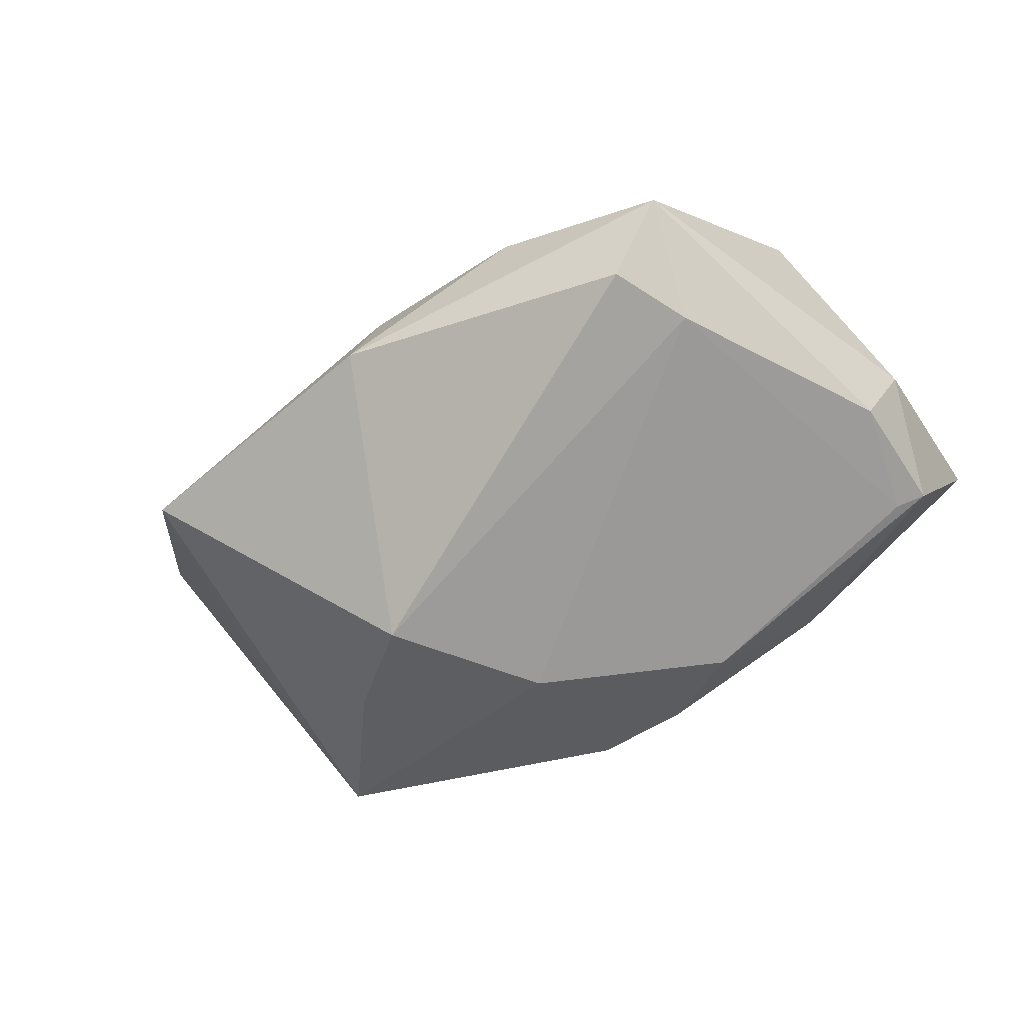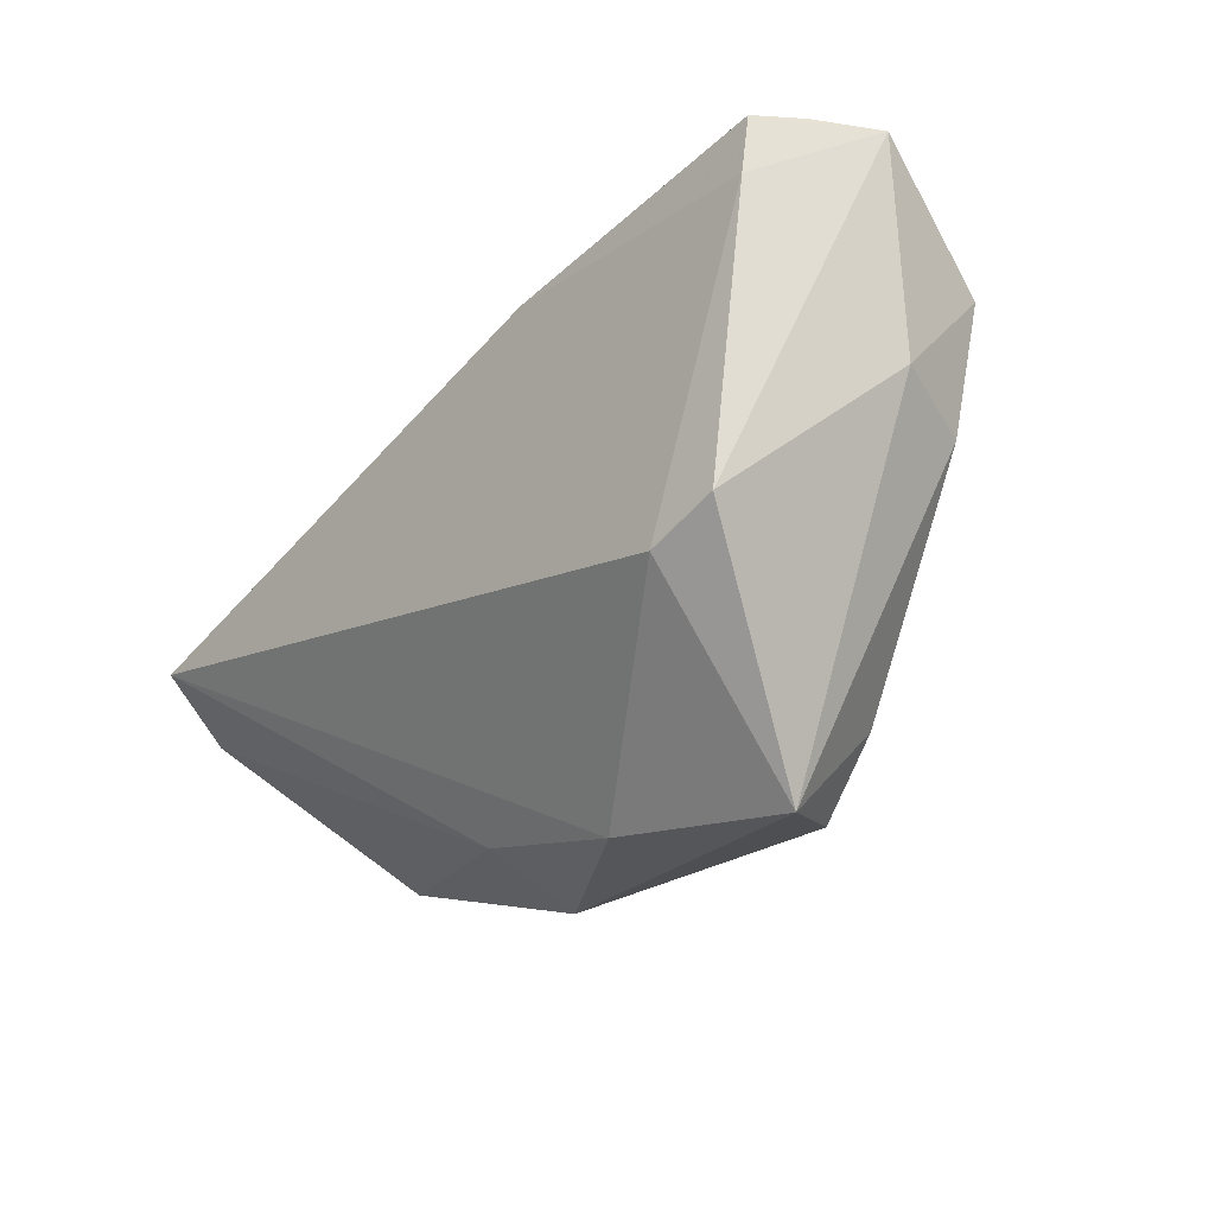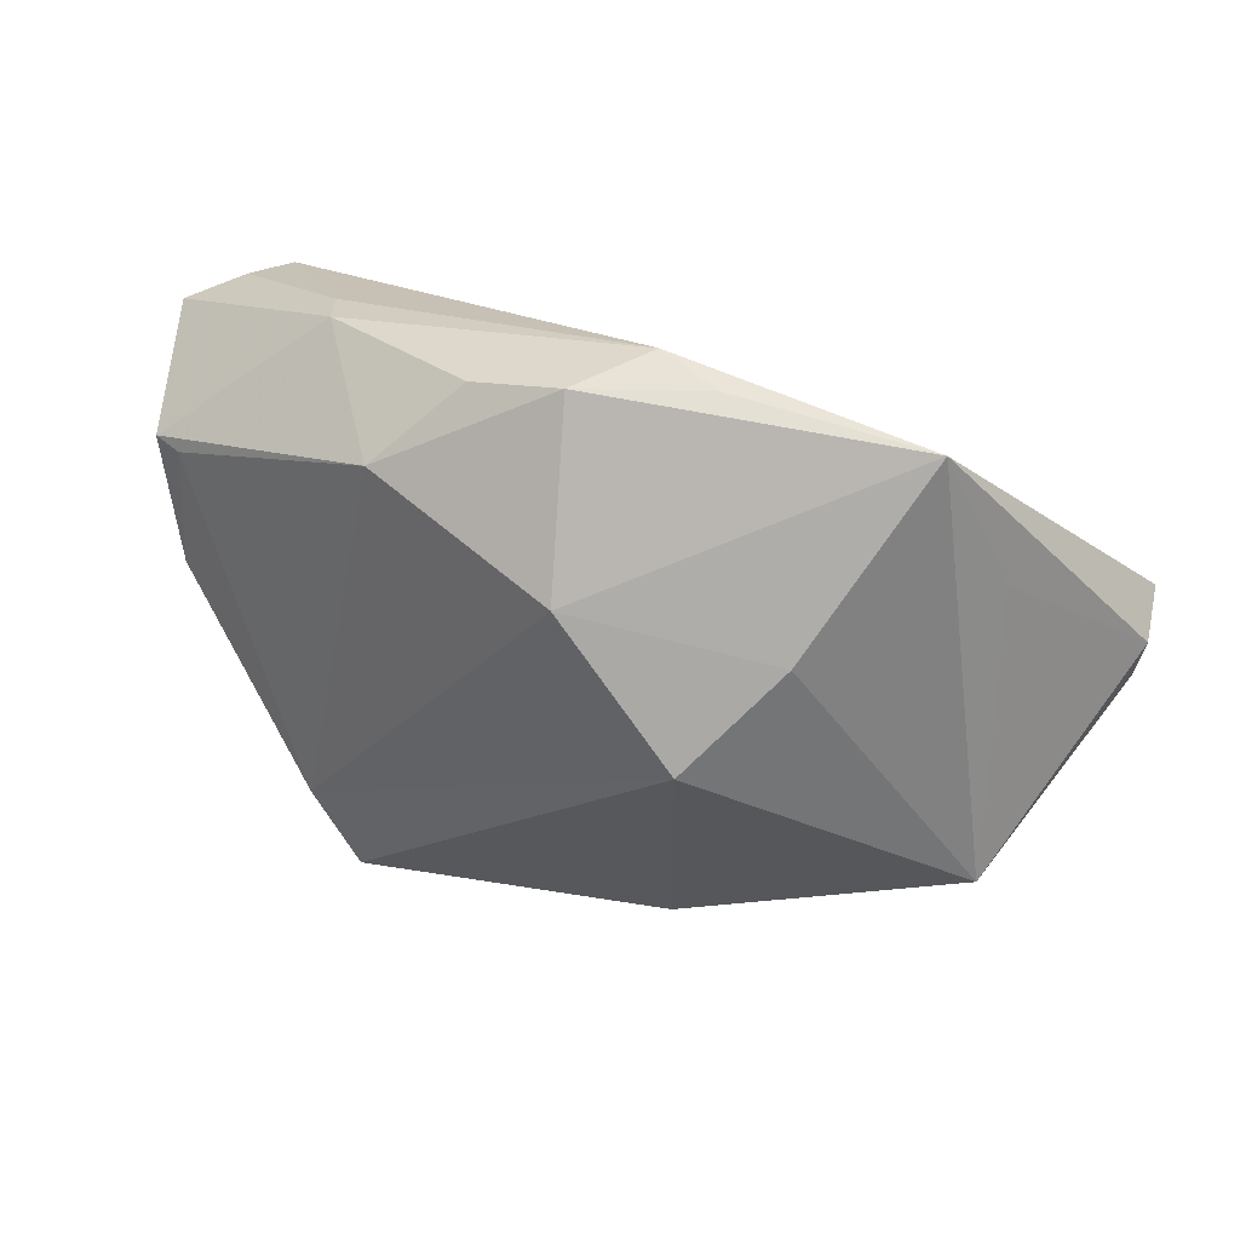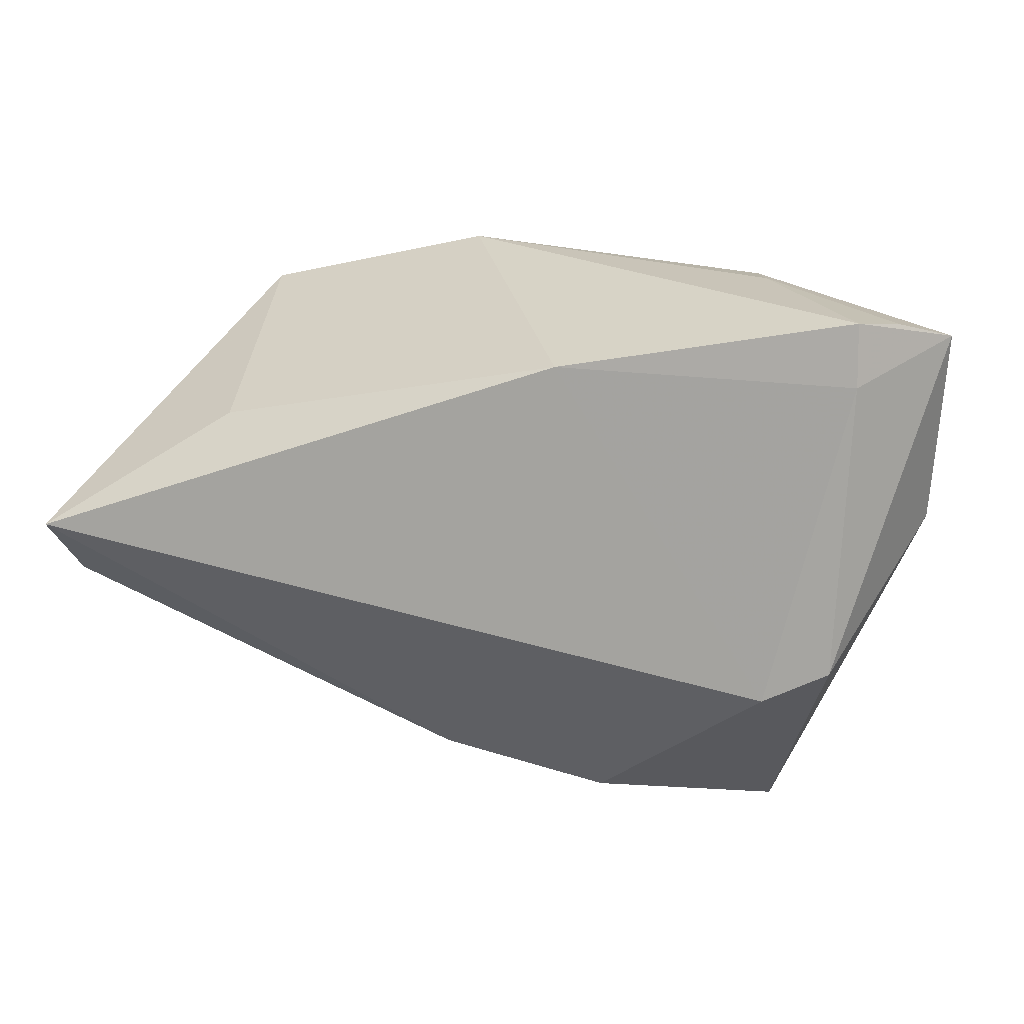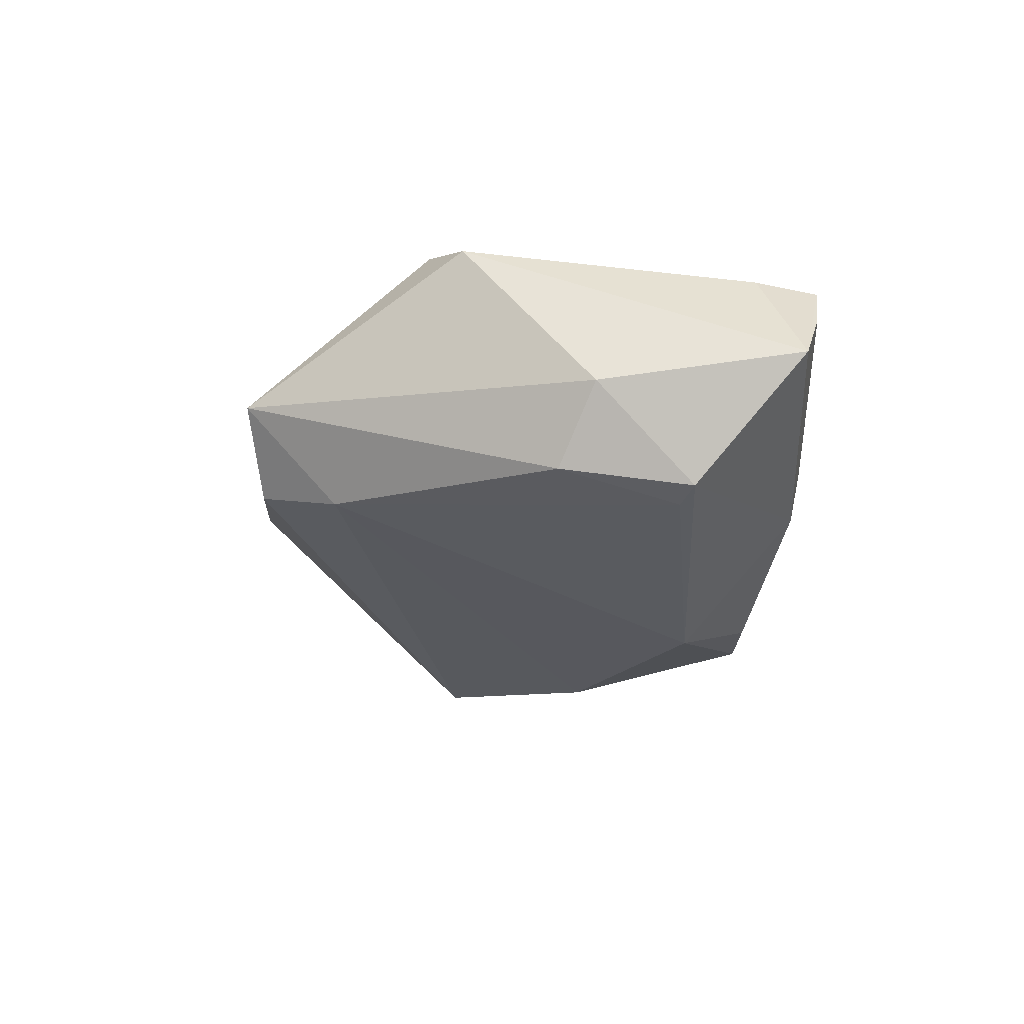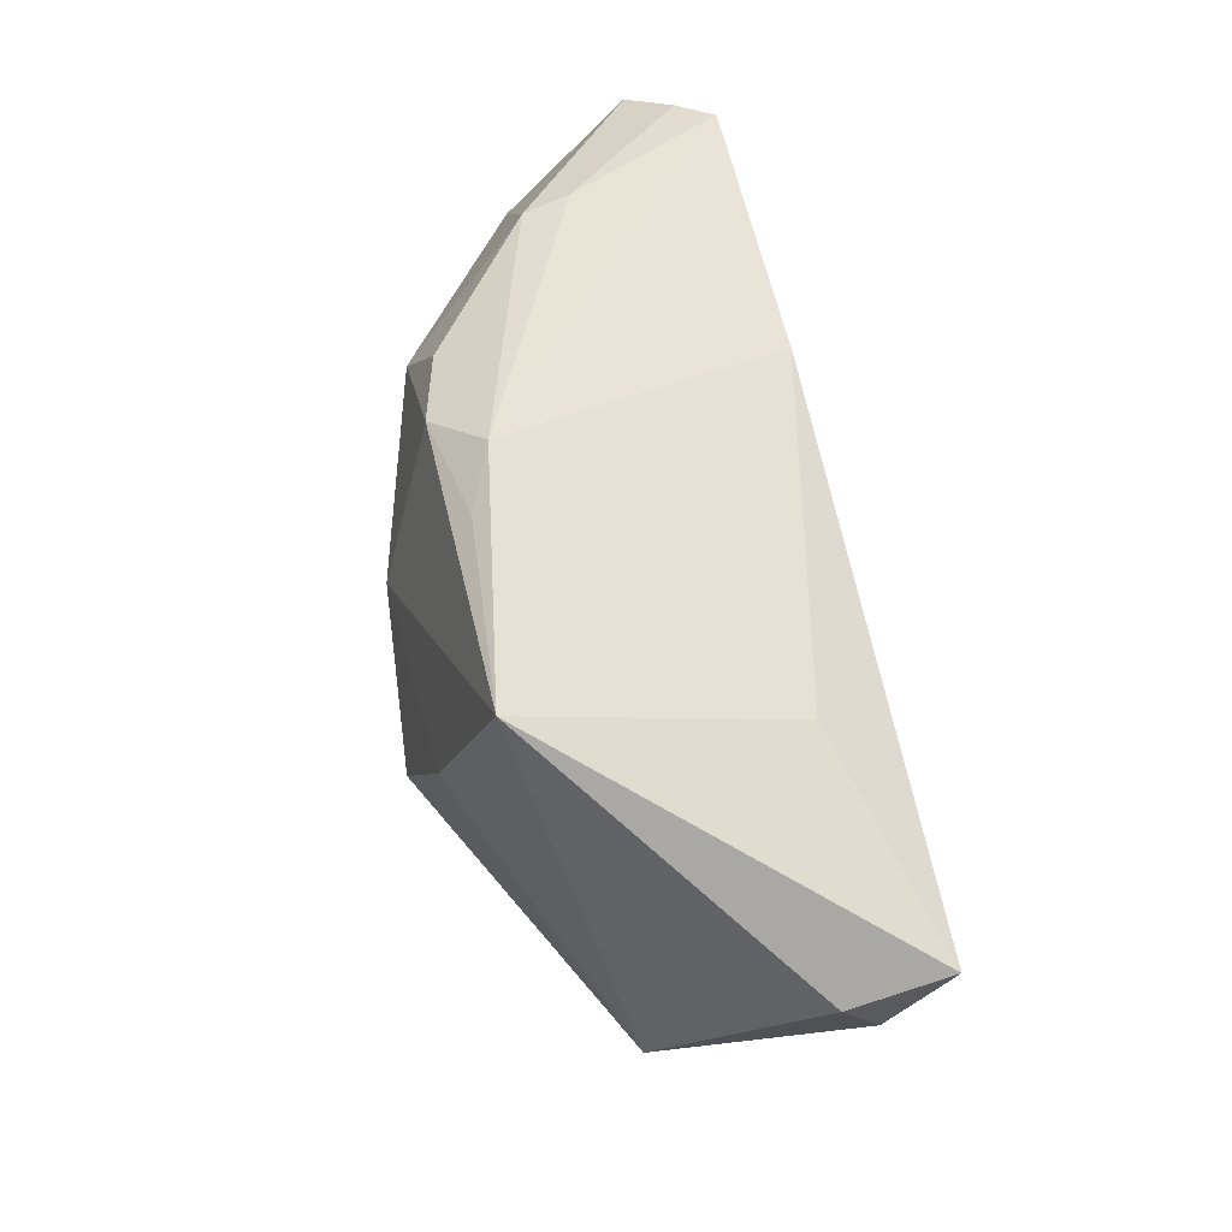
<metadata>
{"format":"obj","ext":"obj","renderer":"f3d","projection":"perspective","resolution":1024,"background":"white","views":[{"elev":-48.8,"azim":26.9,"up":"+Z"},{"elev":-21.0,"azim":51.6,"up":"+Y"},{"elev":18.6,"azim":-162.6,"up":"+Y"},{"elev":20.2,"azim":15.3,"up":"+Y"},{"elev":-9.2,"azim":87.5,"up":"+Z"},{"elev":43.7,"azim":-98.6,"up":"+Y"}]}
</metadata>
<code>
v -0.009853 -0.03894 -0.003177
v 0.008358 0.02953 -0.02165
v -0.01756 -0.01073 -0.02928
v 0.02957 -0.03659 -0.00645
v 0.05519 0.004912 0.004015
v 0.008556 0.02591 0.01947
v -0.04953 0.008358 -0.01002
v 0.03637 -0.03839 0.004207
v -0.06245 -0.0007292 0.02401
v 0.0134 -0.03714 0.01025
v 0.01951 0.01983 -0.02423
v -0.02945 0.001959 -0.02619
v -0.01968 0.03009 -0.02033
v -0.01214 0.03366 -0.0176
v -0.003526 0.02998 -0.02361
v 0.03522 -0.02707 -0.008045
v 0.04556 -0.01097 0.02267
v -0.06305 -0.00396 0.01158
v -0.04409 0.0251 -0.02073
v 0.04959 0.01554 -0.01017
v 0.03171 0.03366 -0.002954
v 0.0515 0.000566 -0.006179
v 0.03735 -0.01511 0.02401
v -0.04712 -0.02884 -0.006173
v 0.04617 0.03366 0.01736
v 0.05686 0.03029 0.00738
v 0.0506 0.03278 0.01281
v 0.02979 0.03282 -0.008898
v -0.003707 0.006984 -0.02935
v -0.0611 -0.009749 0.01649
v 0.04654 0.0259 0.01877
v 0.05331 0.01689 -0.008423
v -0.03896 0.01405 0.01315
v -0.008947 -0.03347 0.01003
f 17 23 8
f 18 19 7
f 7 24 18
f 19 24 7
f 12 19 29
f 12 24 19
f 23 6 9
f 9 19 18
f 8 23 10
f 23 9 10
f 10 9 34
f 8 16 22
f 32 22 20
f 20 22 16
f 29 19 15
f 15 14 2
f 26 32 28
f 2 14 28
f 24 12 3
f 29 16 3
f 3 12 29
f 23 17 31
f 31 6 23
f 31 17 26
f 18 24 30
f 30 9 18
f 24 34 30
f 34 9 30
f 19 9 33
f 33 9 6
f 33 14 19
f 33 6 14
f 5 17 8
f 8 22 5
f 26 17 5
f 5 32 26
f 5 22 32
f 32 20 11
f 11 28 32
f 2 28 11
f 29 15 11
f 11 15 2
f 11 16 29
f 11 20 16
f 19 14 13
f 13 15 19
f 14 15 13
f 24 3 1
f 1 34 24
f 1 10 34
f 8 10 1
f 21 28 14
f 26 28 21
f 21 27 26
f 6 31 25
f 14 6 25
f 25 31 26
f 26 27 25
f 25 21 14
f 27 21 25
f 4 3 16
f 4 1 3
f 4 16 8
f 8 1 4

</code>
